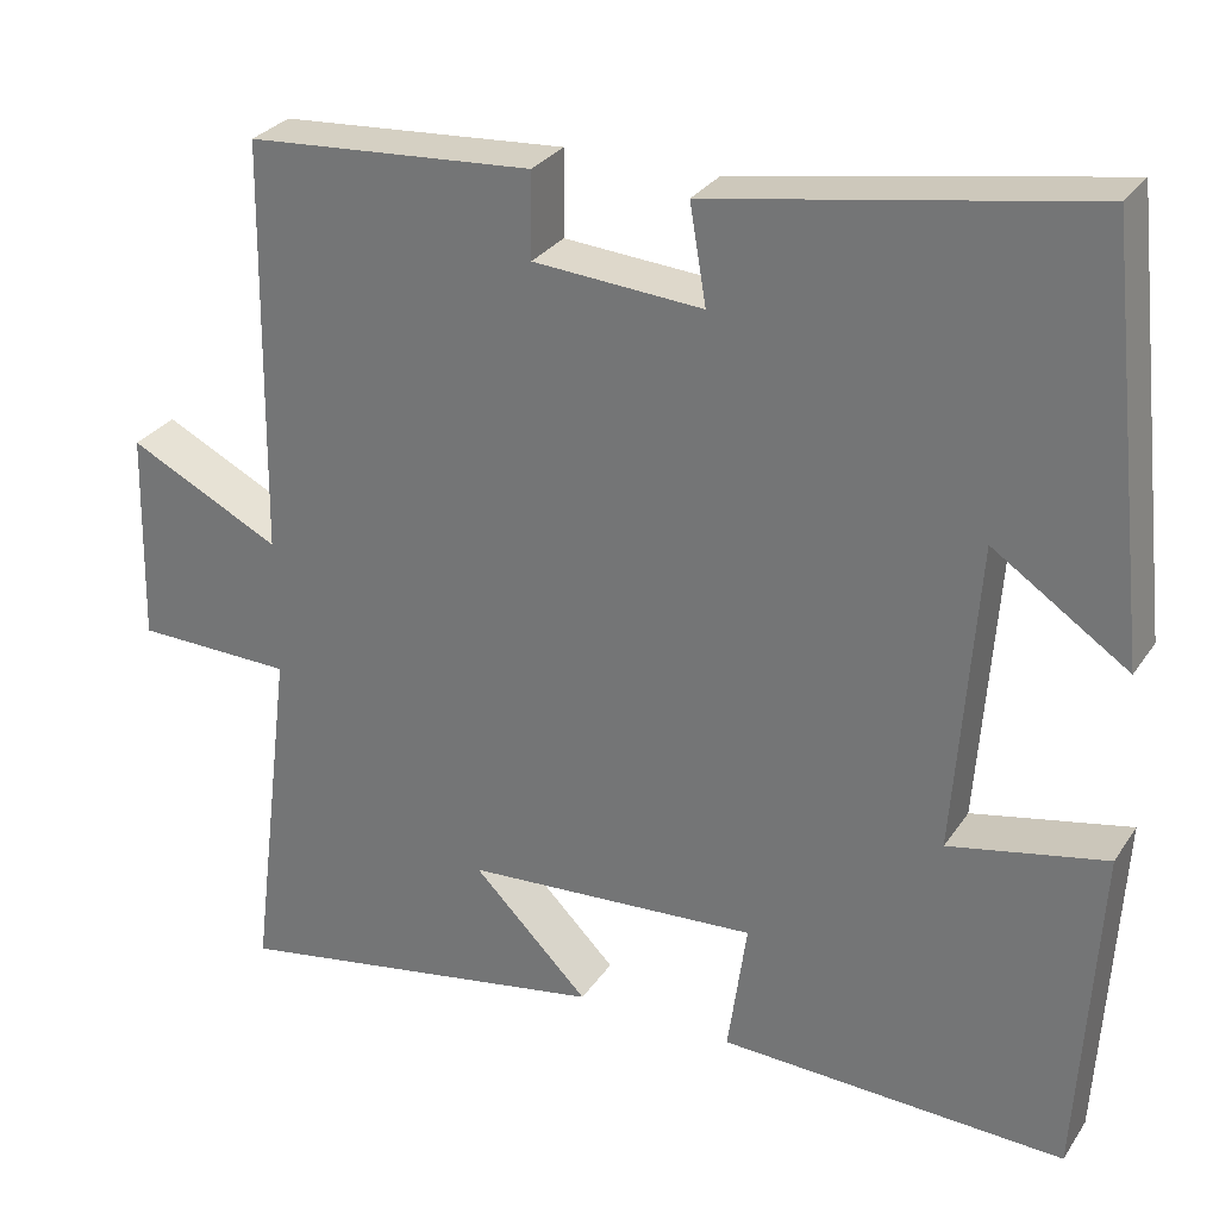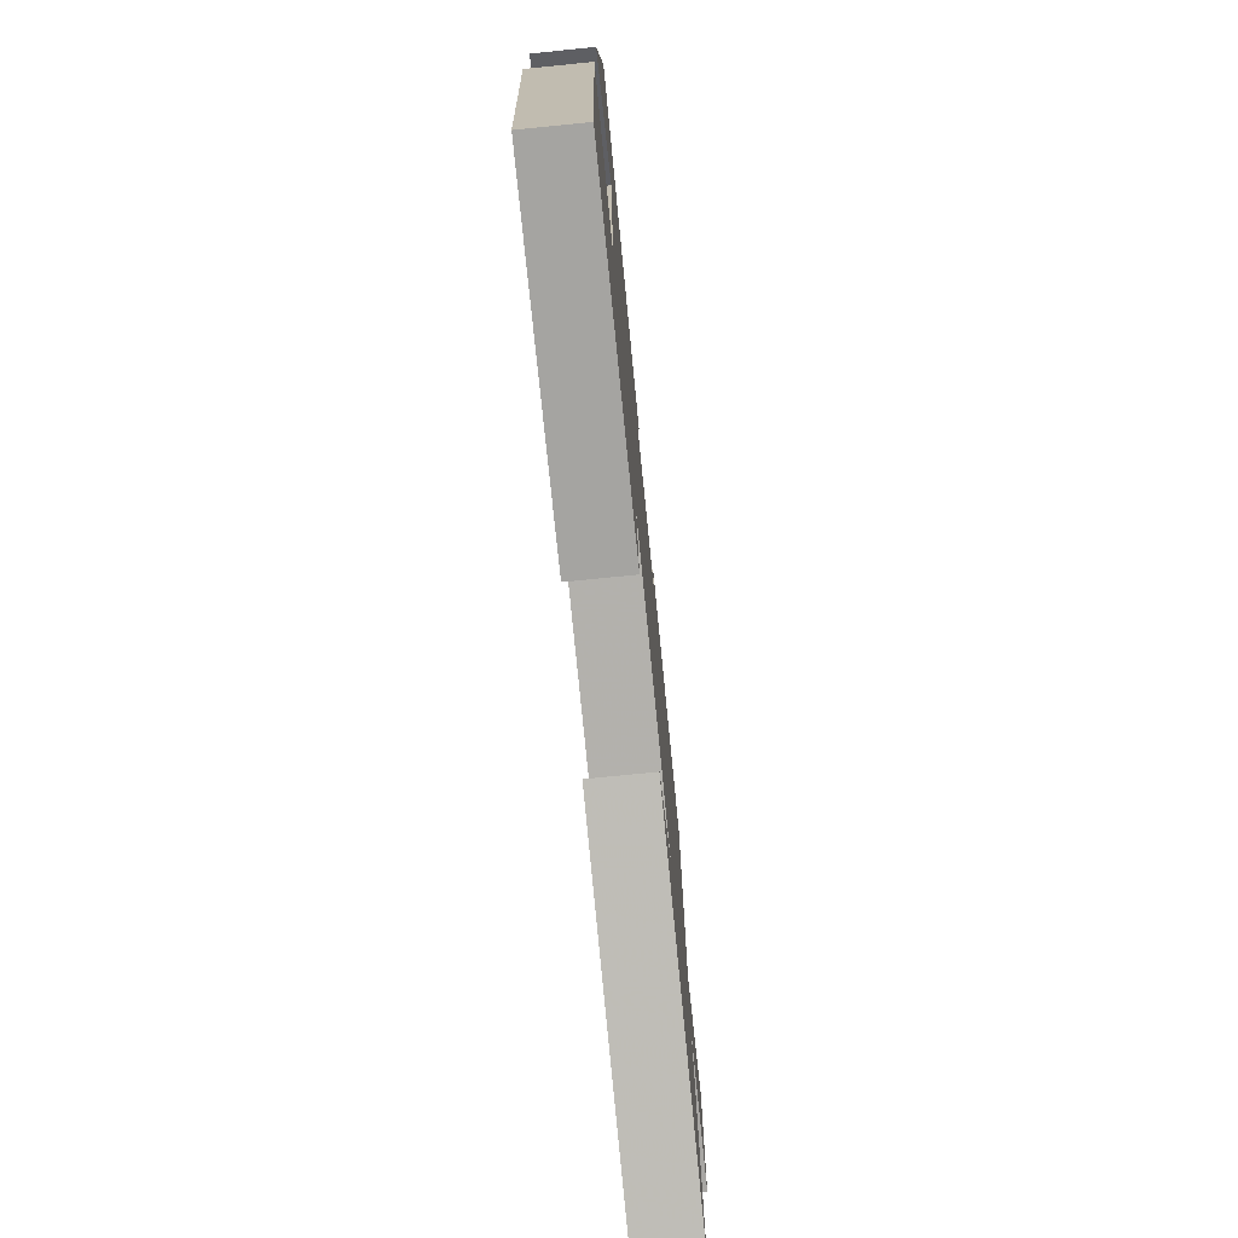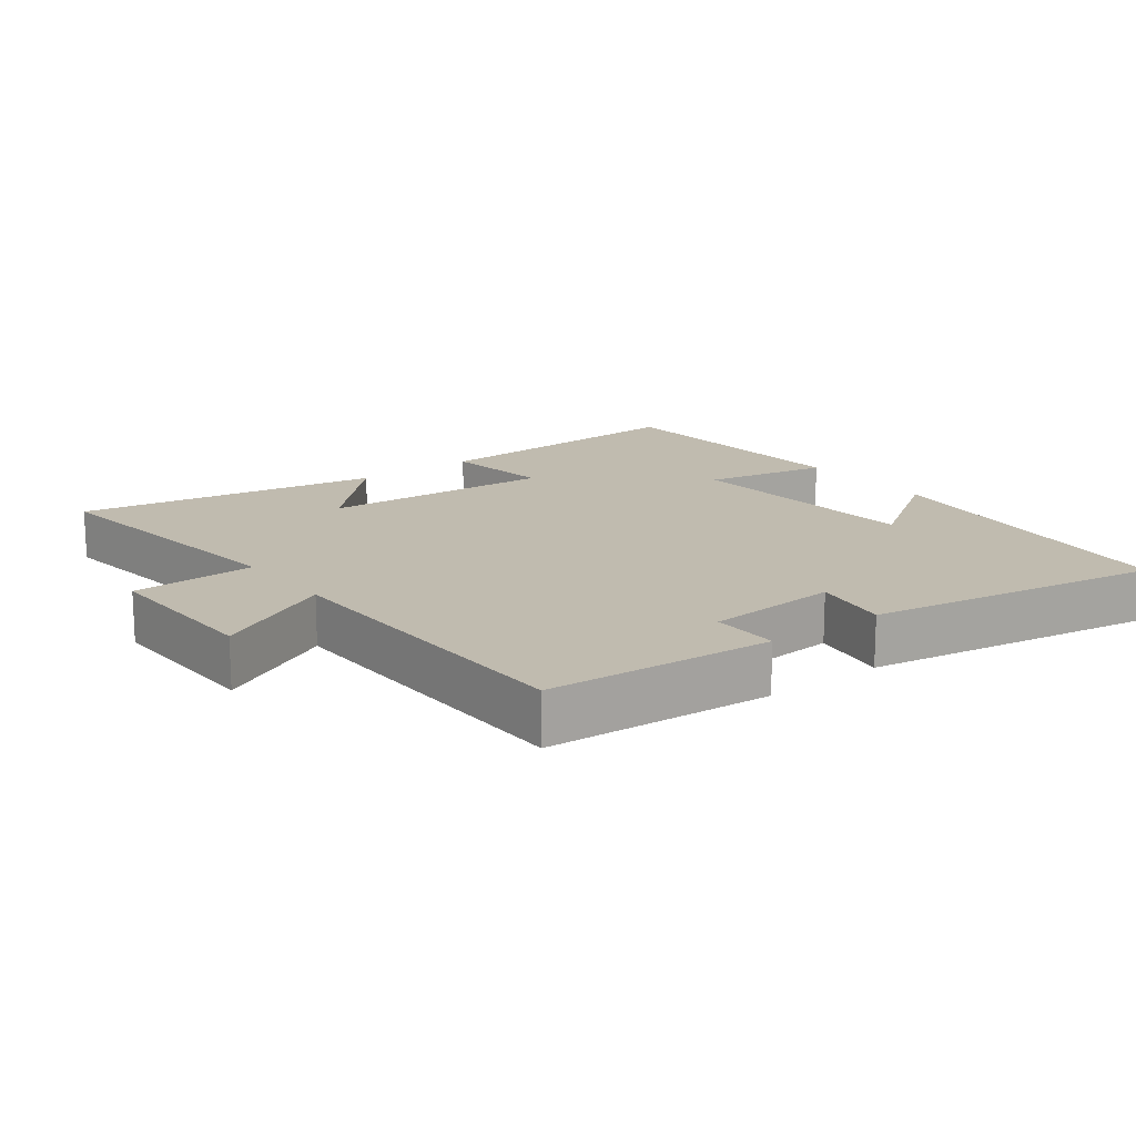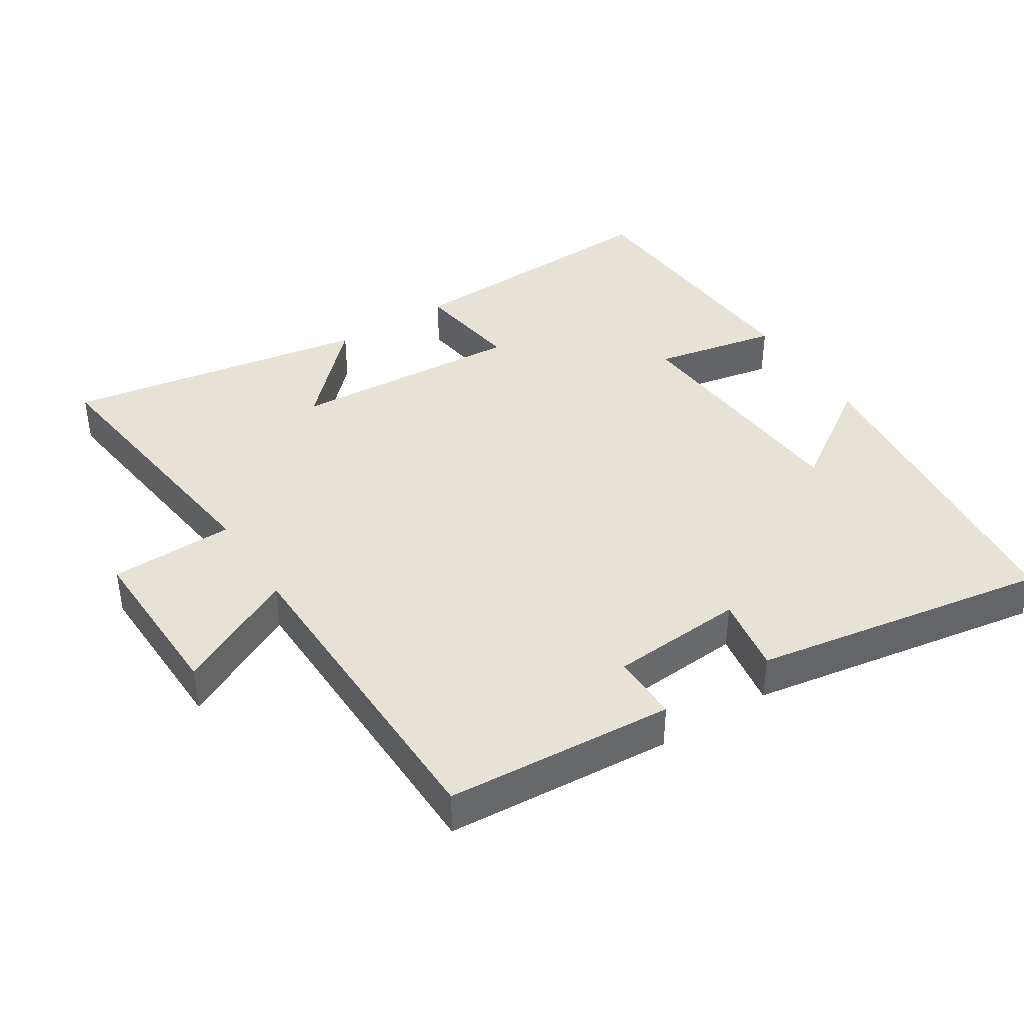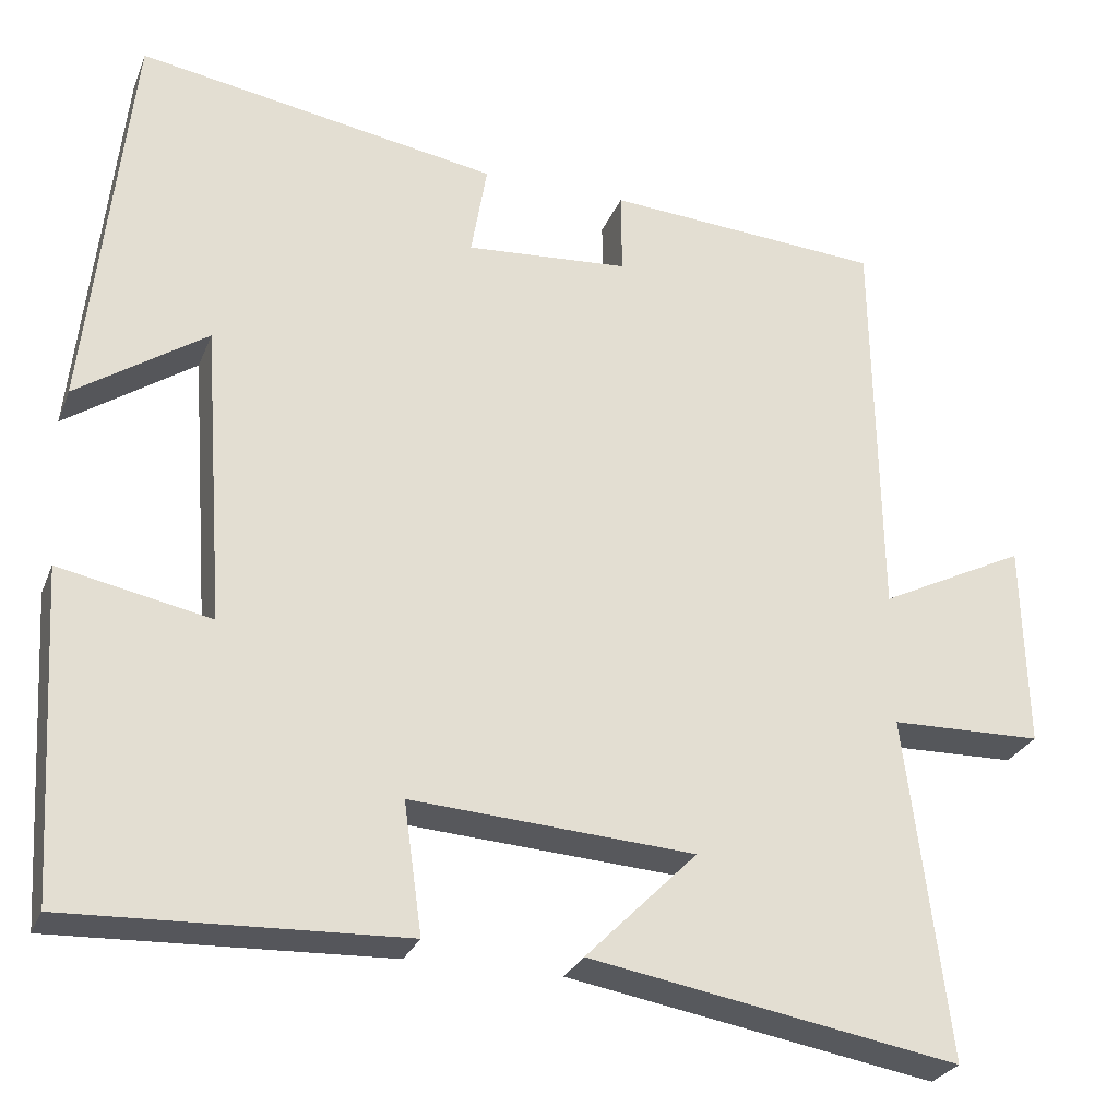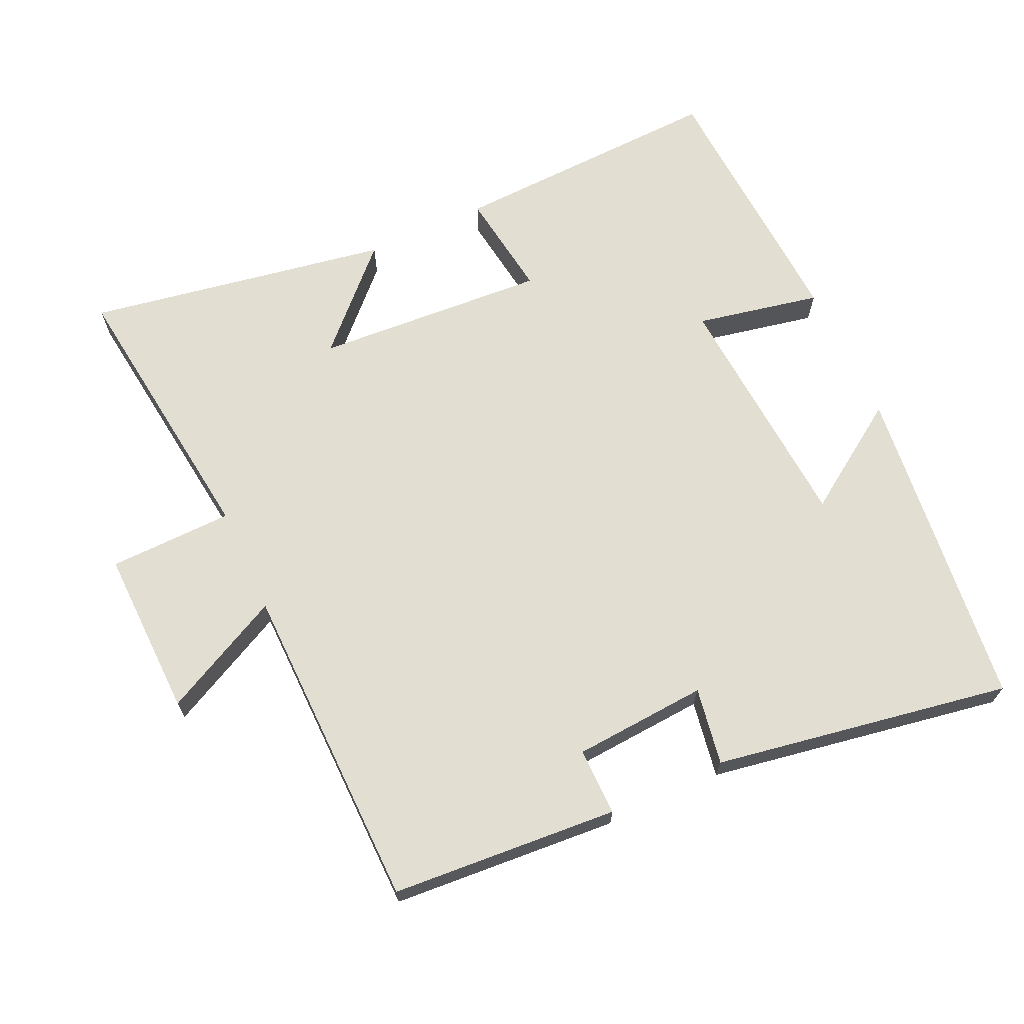
<metadata>
{"format":"obj","ext":"obj","renderer":"f3d","projection":"perspective","resolution":1024,"background":"white","views":[{"elev":29.1,"azim":27.3,"up":"+Z"},{"elev":-75.5,"azim":95.7,"up":"+Z"},{"elev":16.1,"azim":-37.3,"up":"+Y"},{"elev":40.4,"azim":-32.7,"up":"+Y"},{"elev":-27.2,"azim":161.2,"up":"+Z"},{"elev":67.8,"azim":-24.7,"up":"+Y"}]}
</metadata>
<code>
v 0.448 0.07 0.574
v 0.5 0.07 0.094
v 0.344 0.07 0.199
v 0.318 0.07 -0.161
v 0.5 0.07 -0.124
v 0.477 0.07 -0.516
v 0.076 0.07 -0.5
v 0.098 0.07 -0.343
v -0.242 0.07 -0.365
v -0.108 0.07 -0.5
v -0.551 0.07 -0.577
v -0.5 0.07 -0.167
v -0.682 0.07 -0.163
v -0.676 0.07 0.083
v -0.5 0.07 -0.005
v -0.493 0.07 0.476
v -0.161 0.07 0.5
v -0.162 0.07 0.401
v 0.034 0.07 0.387
v 0.015 0.07 0.5
v 0.448 0 0.574
v 0.5 0 0.094
v 0.344 0 0.199
v 0.318 0 -0.161
v 0.5 0 -0.124
v 0.477 0 -0.516
v 0.076 0 -0.5
v 0.098 0 -0.343
v -0.242 0 -0.365
v -0.108 0 -0.5
v -0.551 0 -0.577
v -0.5 0 -0.167
v -0.682 0 -0.163
v -0.676 0 0.083
v -0.5 0 -0.005
v -0.493 0 0.476
v -0.161 0 0.5
v -0.162 0 0.401
v 0.034 0 0.387
v 0.015 0 0.5
f 19 20 1
f 15 16 17 18
f 15 18 19
f 12 13 14 15
f 12 15 19 1
f 9 10 11 12
f 8 9 12 1
f 6 7 8
f 5 6 8
f 4 5 8
f 3 4 8
f 1 2 3
f 1 3 8
f 21 40 39
f 38 37 36 35
f 39 38 35
f 35 34 33 32
f 21 39 35 32
f 32 31 30 29
f 21 32 29 28
f 28 27 26
f 28 26 25
f 28 25 24
f 28 24 23
f 23 22 21
f 28 23 21
f 1 21 22 2
f 2 22 23 3
f 3 23 24 4
f 4 24 25 5
f 5 25 26 6
f 6 26 27 7
f 7 27 28 8
f 8 28 29 9
f 9 29 30 10
f 10 30 31 11
f 11 31 32 12
f 12 32 33 13
f 13 33 34 14
f 14 34 35 15
f 15 35 36 16
f 16 36 37 17
f 17 37 38 18
f 18 38 39 19
f 19 39 40 20
f 20 40 21 1

</code>
